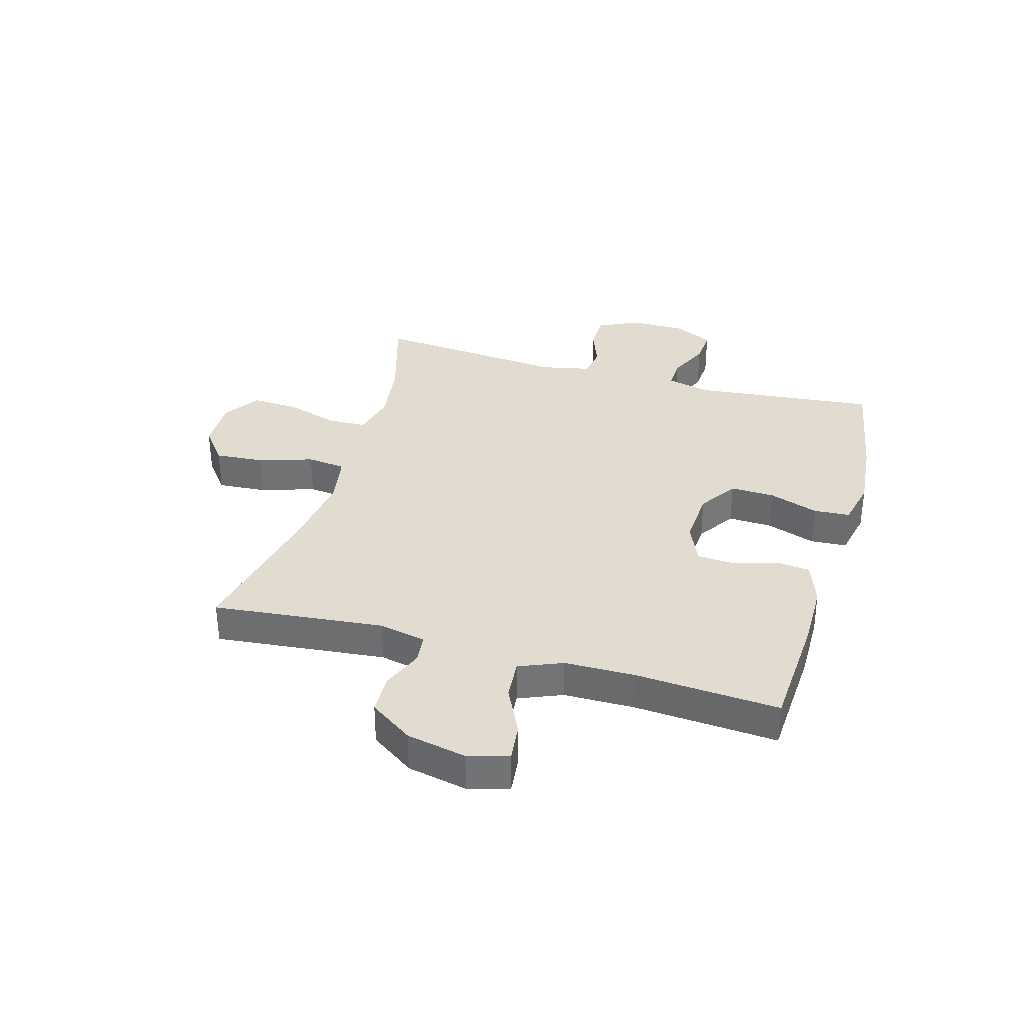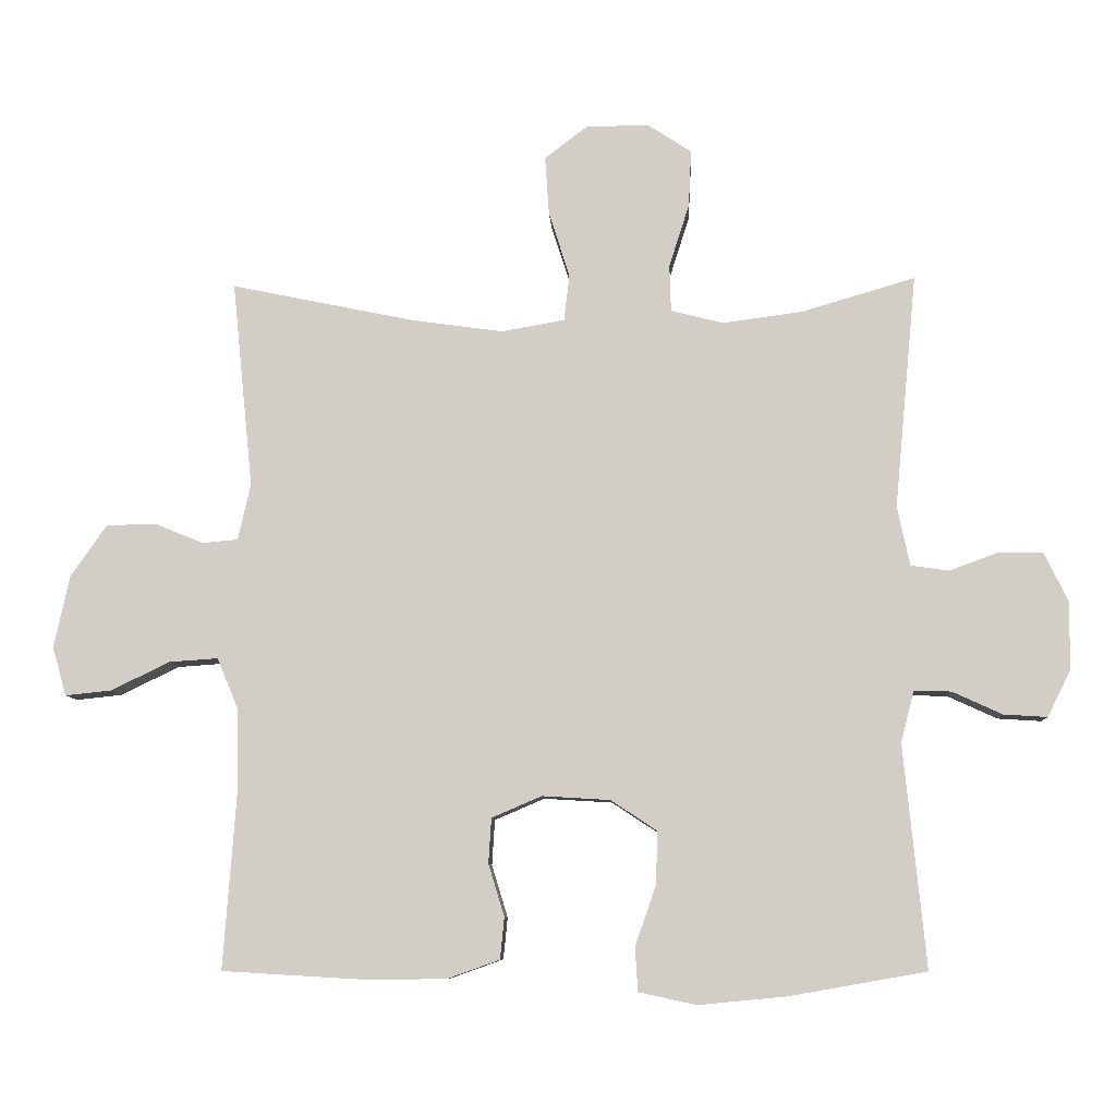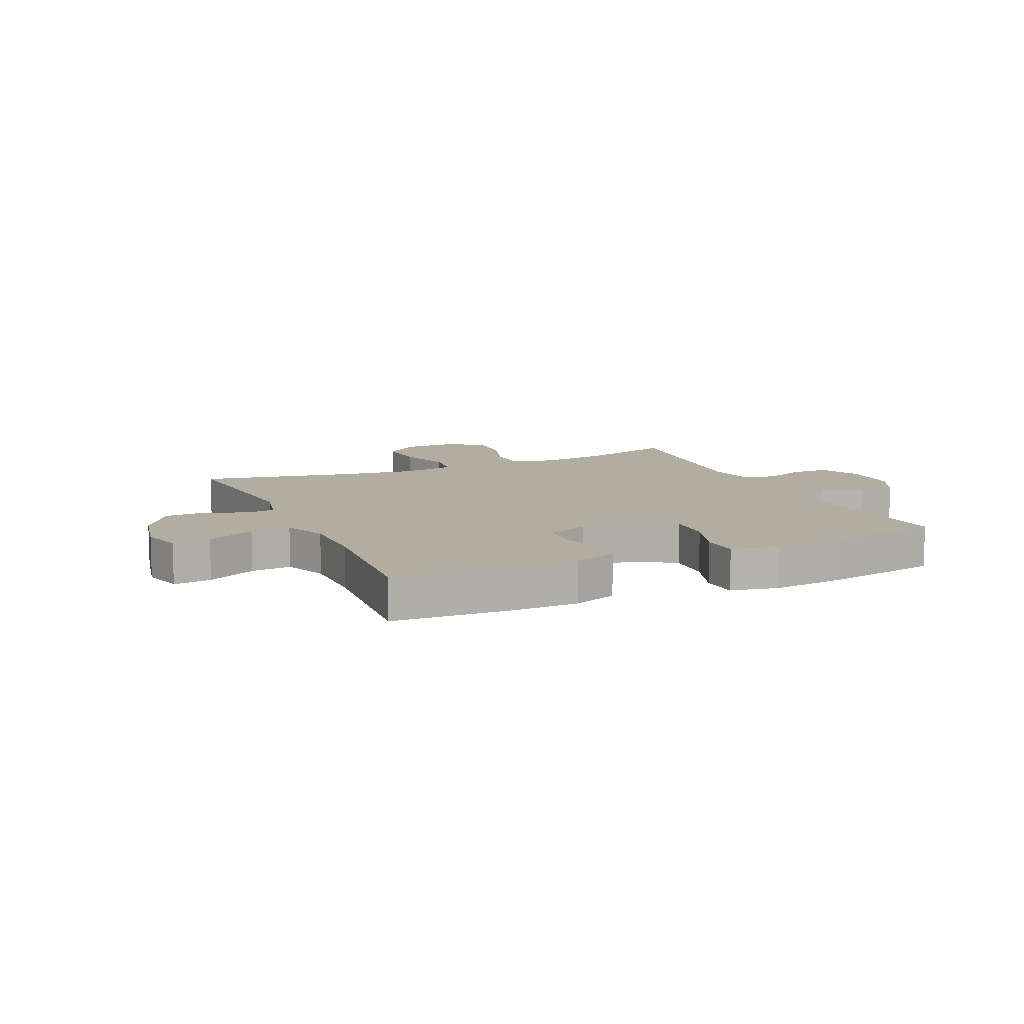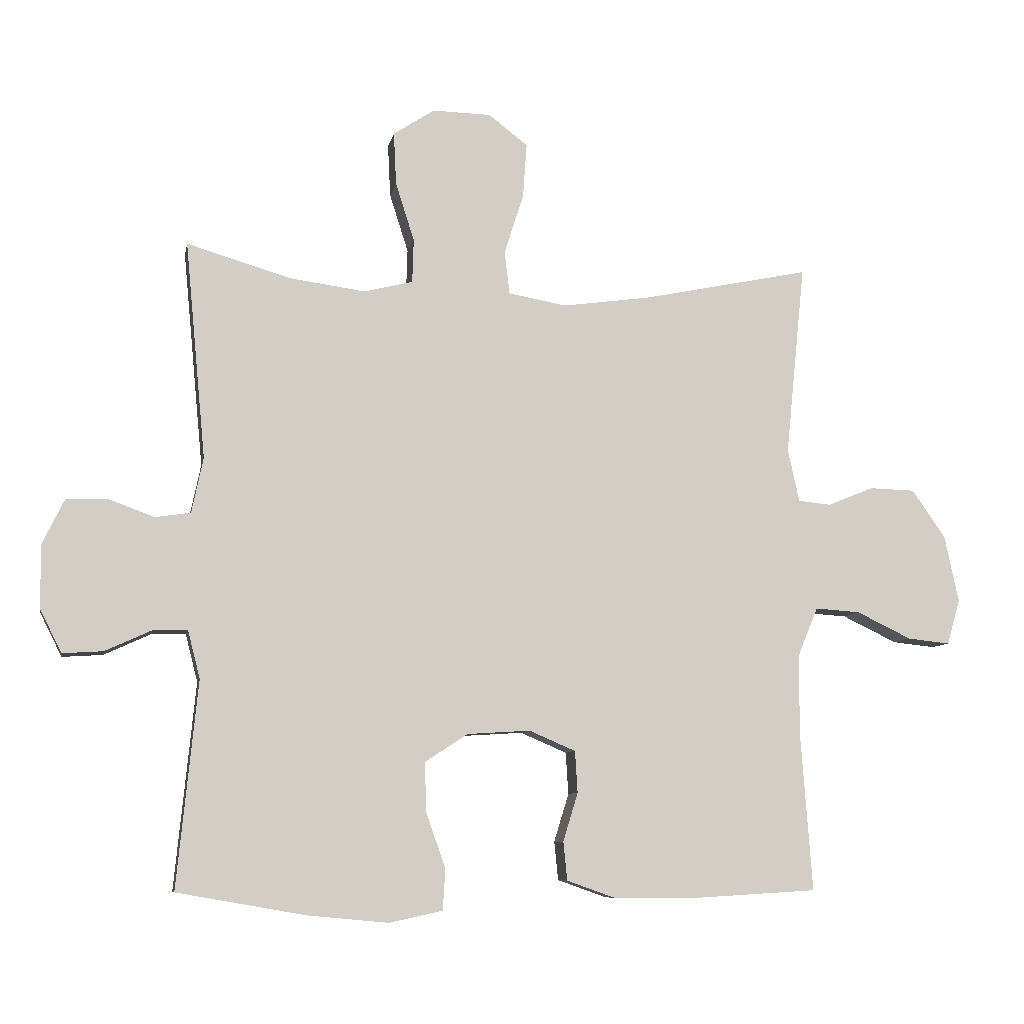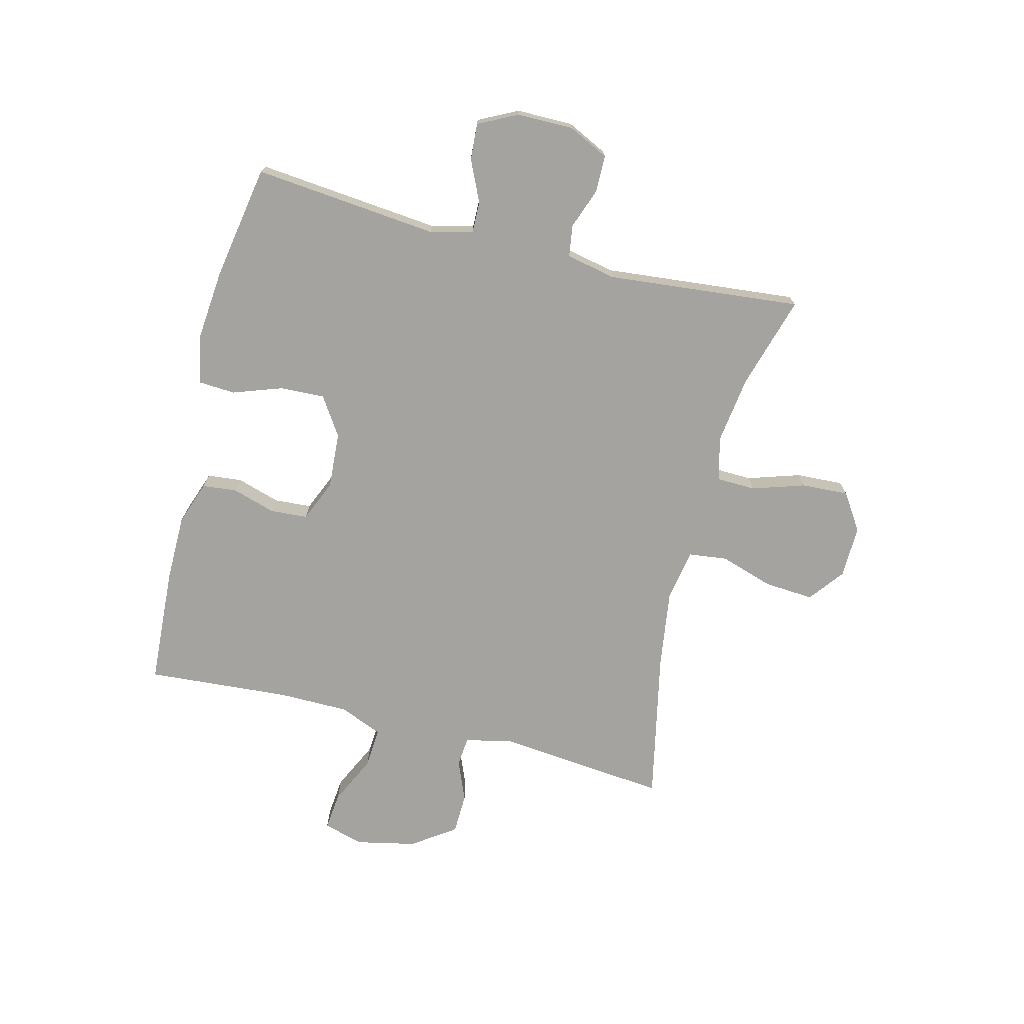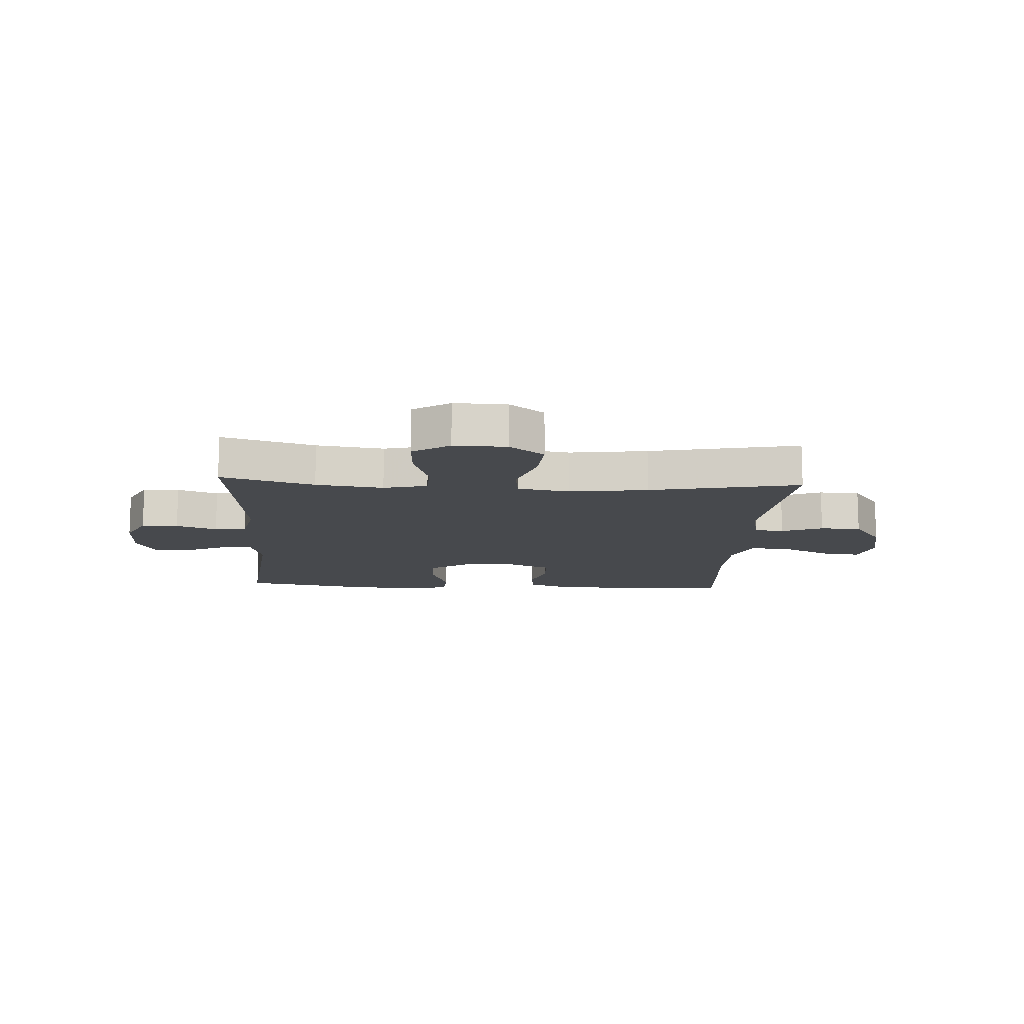
<metadata>
{"format":"obj","ext":"obj","renderer":"f3d","projection":"perspective","resolution":1024,"background":"white","views":[{"elev":34.3,"azim":105.9,"up":"+Y"},{"elev":-8.4,"azim":-177.3,"up":"+Z"},{"elev":10.5,"azim":155.8,"up":"+Y"},{"elev":-8.1,"azim":-10.6,"up":"+Z"},{"elev":-72.9,"azim":-104.0,"up":"+Y"},{"elev":-12.4,"azim":-3.4,"up":"+Y"}]}
</metadata>
<code>
v 0.5 0.07 0.5
v 0.47 0.07 0.203
v 0.488 0.07 0.121
v 0.539 0.07 0.116
v 0.61 0.07 0.145
v 0.681 0.07 0.143
v 0.733 0.07 0.068
v 0.755 0.07 -0.036
v 0.735 0.07 -0.106
v 0.669 0.07 -0.099
v 0.584 0.07 -0.058
v 0.514 0.07 -0.053
v 0.483 0.07 -0.128
v 0.482 0.07 -0.251
v 0.5 0.07 -0.5
v 0.295 0.07 -0.512
v 0.179 0.07 -0.511
v 0.103 0.07 -0.484
v 0.097 0.07 -0.424
v 0.12 0.07 -0.349
v 0.116 0.07 -0.284
v 0.044 0.07 -0.253
v -0.054 0.07 -0.259
v -0.121 0.07 -0.303
v -0.118 0.07 -0.38
v -0.088 0.07 -0.466
v -0.092 0.07 -0.529
v -0.175 0.07 -0.547
v -0.301 0.07 -0.535
v -0.5 0.07 -0.5
v -0.468 0.07 -0.179
v -0.487 0.07 -0.105
v -0.541 0.07 -0.106
v -0.613 0.07 -0.139
v -0.676 0.07 -0.143
v -0.71 0.07 -0.075
v -0.71 0.07 0.023
v -0.676 0.07 0.093
v -0.612 0.07 0.094
v -0.541 0.07 0.068
v -0.486 0.07 0.076
v -0.468 0.07 0.162
v -0.5 0.07 0.5
v -0.338 0.07 0.452
v -0.221 0.07 0.436
v -0.145 0.07 0.455
v -0.143 0.07 0.523
v -0.172 0.07 0.614
v -0.176 0.07 0.696
v -0.112 0.07 0.738
v -0.021 0.07 0.736
v 0.04 0.07 0.689
v 0.034 0.07 0.604
v 0.004 0.07 0.51
v 0.012 0.07 0.443
v 0.103 0.07 0.427
v 0.239 0.07 0.446
v 0.5 0 0.5
v 0.47 0 0.203
v 0.488 0 0.121
v 0.539 0 0.116
v 0.61 0 0.145
v 0.681 0 0.143
v 0.733 0 0.068
v 0.755 0 -0.036
v 0.735 0 -0.106
v 0.669 0 -0.099
v 0.584 0 -0.058
v 0.514 0 -0.053
v 0.483 0 -0.128
v 0.482 0 -0.251
v 0.5 0 -0.5
v 0.295 0 -0.512
v 0.179 0 -0.511
v 0.103 0 -0.484
v 0.097 0 -0.424
v 0.12 0 -0.349
v 0.116 0 -0.284
v 0.044 0 -0.253
v -0.054 0 -0.259
v -0.121 0 -0.303
v -0.118 0 -0.38
v -0.088 0 -0.466
v -0.092 0 -0.529
v -0.175 0 -0.547
v -0.301 0 -0.535
v -0.5 0 -0.5
v -0.468 0 -0.179
v -0.487 0 -0.105
v -0.541 0 -0.106
v -0.613 0 -0.139
v -0.676 0 -0.143
v -0.71 0 -0.075
v -0.71 0 0.023
v -0.676 0 0.093
v -0.612 0 0.094
v -0.541 0 0.068
v -0.486 0 0.076
v -0.468 0 0.162
v -0.5 0 0.5
v -0.338 0 0.452
v -0.221 0 0.436
v -0.145 0 0.455
v -0.143 0 0.523
v -0.172 0 0.614
v -0.176 0 0.696
v -0.112 0 0.738
v -0.021 0 0.736
v 0.04 0 0.689
v 0.034 0 0.604
v 0.004 0 0.51
v 0.012 0 0.443
v 0.103 0 0.427
v 0.239 0 0.446
f 52 53 54
f 51 52 54
f 50 51 54
f 49 50 54
f 48 49 54
f 47 48 54
f 46 47 54 55
f 45 46 55 56
f 42 43 44
f 41 42 44 45
f 38 39 40
f 37 38 40
f 36 37 40
f 35 36 40
f 34 35 40
f 33 34 40
f 32 33 40 41
f 41 45 56
f 32 41 56
f 31 32 56
f 29 30 31
f 28 29 31
f 27 28 31
f 26 27 31
f 25 26 31
f 18 19 20
f 17 18 20
f 16 17 20
f 15 16 20
f 14 15 20
f 13 14 20 21
f 12 13 21 22
f 9 10 11
f 8 9 11
f 7 8 11
f 6 7 11
f 5 6 11
f 4 5 11
f 3 4 11 12
f 12 22 23
f 3 12 23
f 2 3 23
f 31 56 57
f 2 23 24
f 1 2 24
f 57 1 24
f 31 57 24
f 24 25 31
f 111 110 109
f 111 109 108
f 111 108 107
f 111 107 106
f 111 106 105
f 111 105 104
f 112 111 104 103
f 113 112 103 102
f 101 100 99
f 102 101 99 98
f 97 96 95
f 97 95 94
f 97 94 93
f 97 93 92
f 97 92 91
f 97 91 90
f 98 97 90 89
f 113 102 98
f 113 98 89
f 113 89 88
f 88 87 86
f 88 86 85
f 88 85 84
f 88 84 83
f 88 83 82
f 77 76 75
f 77 75 74
f 77 74 73
f 77 73 72
f 77 72 71
f 78 77 71 70
f 79 78 70 69
f 68 67 66
f 68 66 65
f 68 65 64
f 68 64 63
f 68 63 62
f 68 62 61
f 69 68 61 60
f 80 79 69
f 80 69 60
f 80 60 59
f 114 113 88
f 81 80 59
f 81 59 58
f 81 58 114
f 81 114 88
f 88 82 81
f 1 58 59 2
f 2 59 60 3
f 3 60 61 4
f 4 61 62 5
f 5 62 63 6
f 6 63 64 7
f 7 64 65 8
f 8 65 66 9
f 9 66 67 10
f 10 67 68 11
f 11 68 69 12
f 12 69 70 13
f 13 70 71 14
f 14 71 72 15
f 15 72 73 16
f 16 73 74 17
f 17 74 75 18
f 18 75 76 19
f 19 76 77 20
f 20 77 78 21
f 21 78 79 22
f 22 79 80 23
f 23 80 81 24
f 24 81 82 25
f 25 82 83 26
f 26 83 84 27
f 27 84 85 28
f 28 85 86 29
f 29 86 87 30
f 30 87 88 31
f 31 88 89 32
f 32 89 90 33
f 33 90 91 34
f 34 91 92 35
f 35 92 93 36
f 36 93 94 37
f 37 94 95 38
f 38 95 96 39
f 39 96 97 40
f 40 97 98 41
f 41 98 99 42
f 42 99 100 43
f 43 100 101 44
f 44 101 102 45
f 45 102 103 46
f 46 103 104 47
f 47 104 105 48
f 48 105 106 49
f 49 106 107 50
f 50 107 108 51
f 51 108 109 52
f 52 109 110 53
f 53 110 111 54
f 54 111 112 55
f 55 112 113 56
f 56 113 114 57
f 57 114 58 1

</code>
